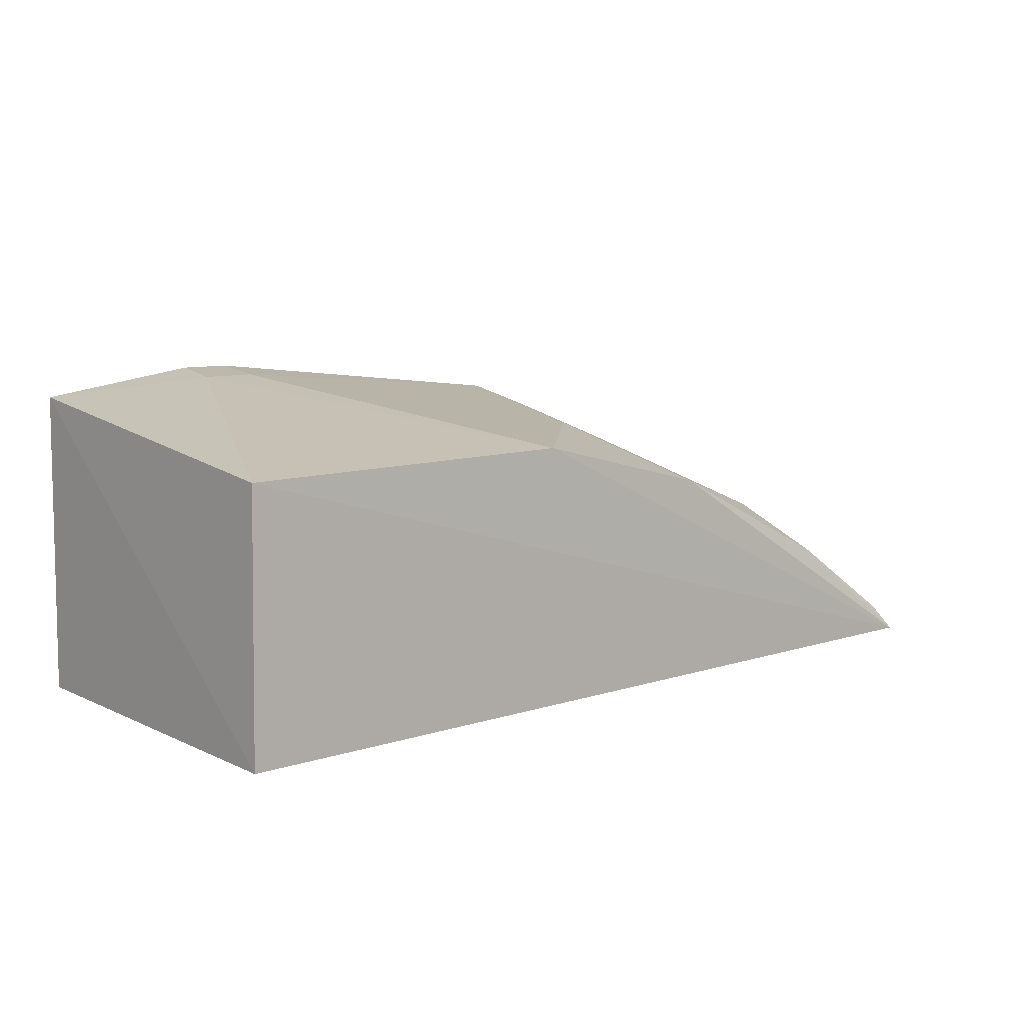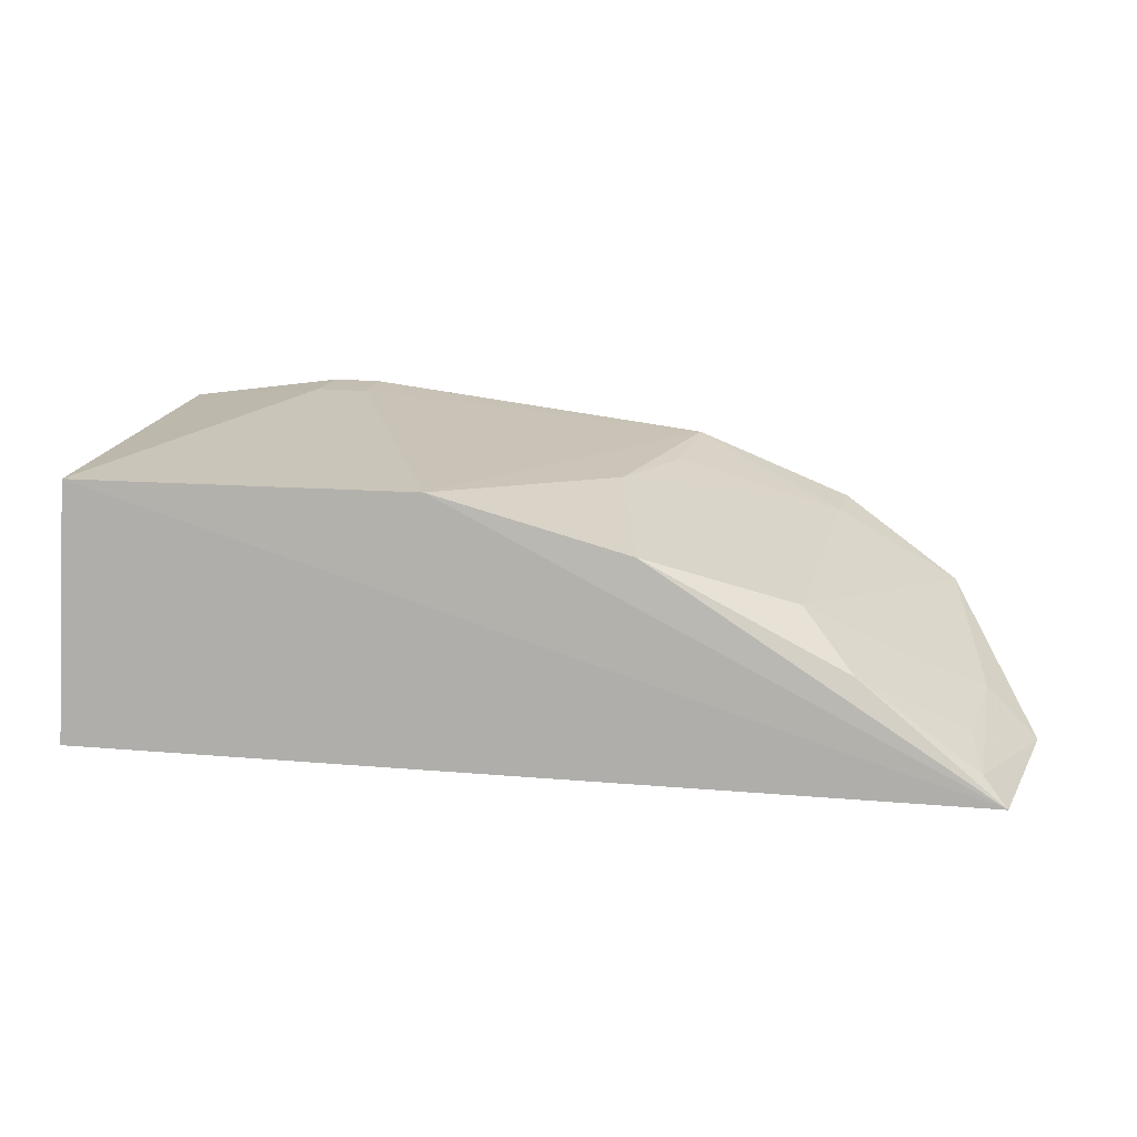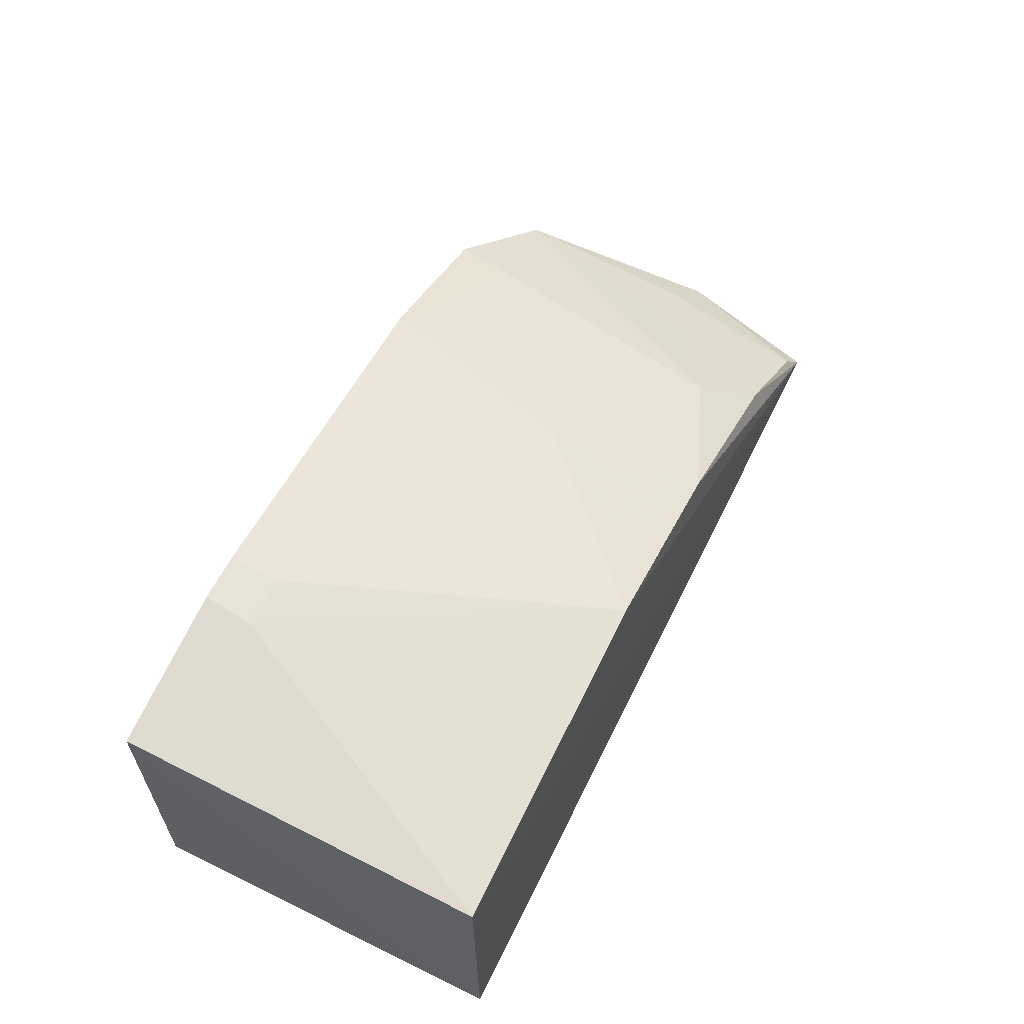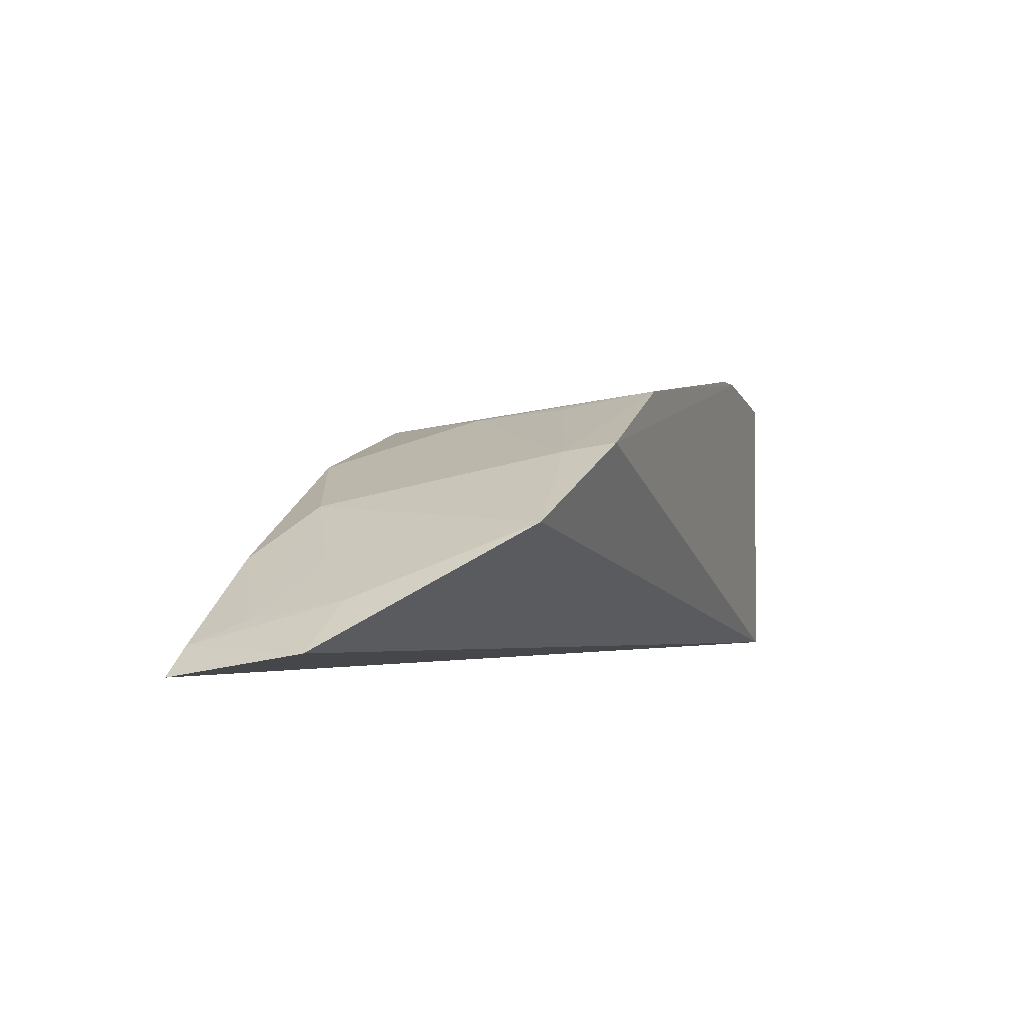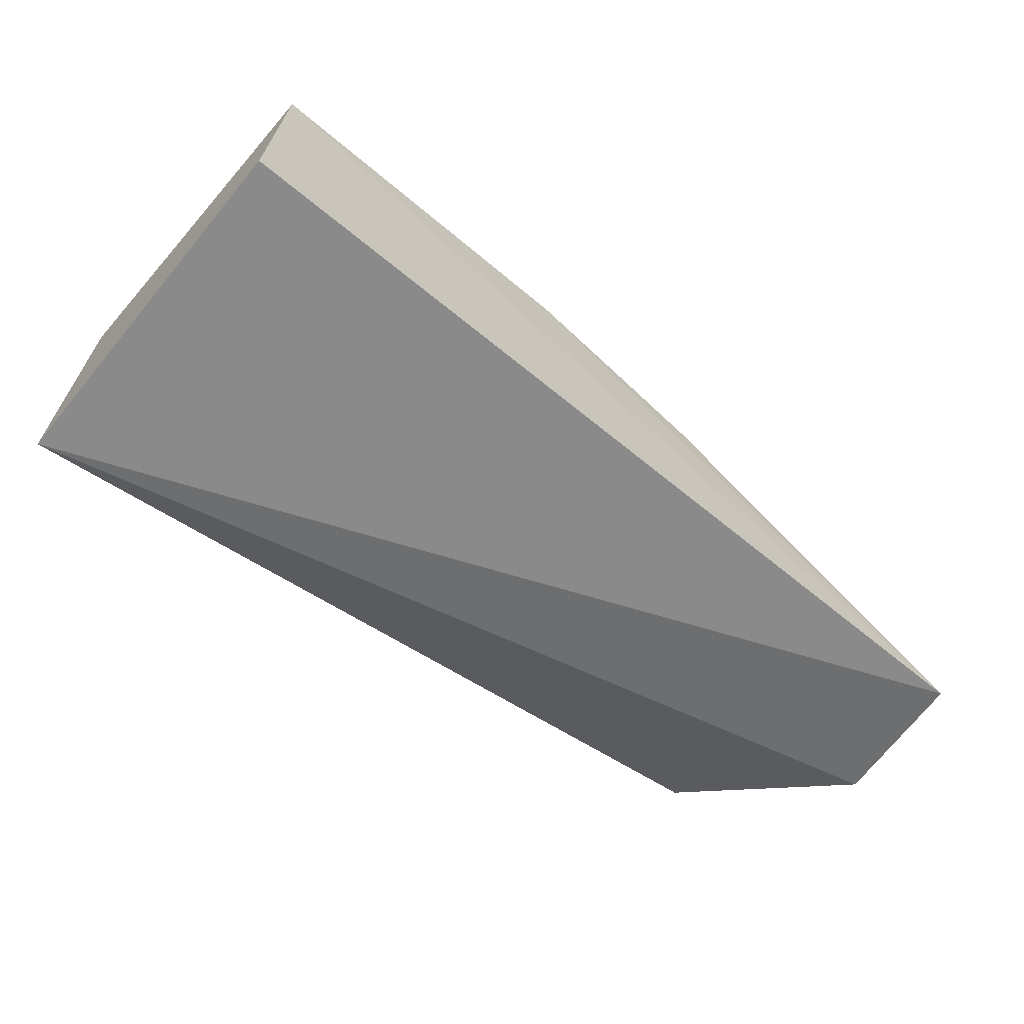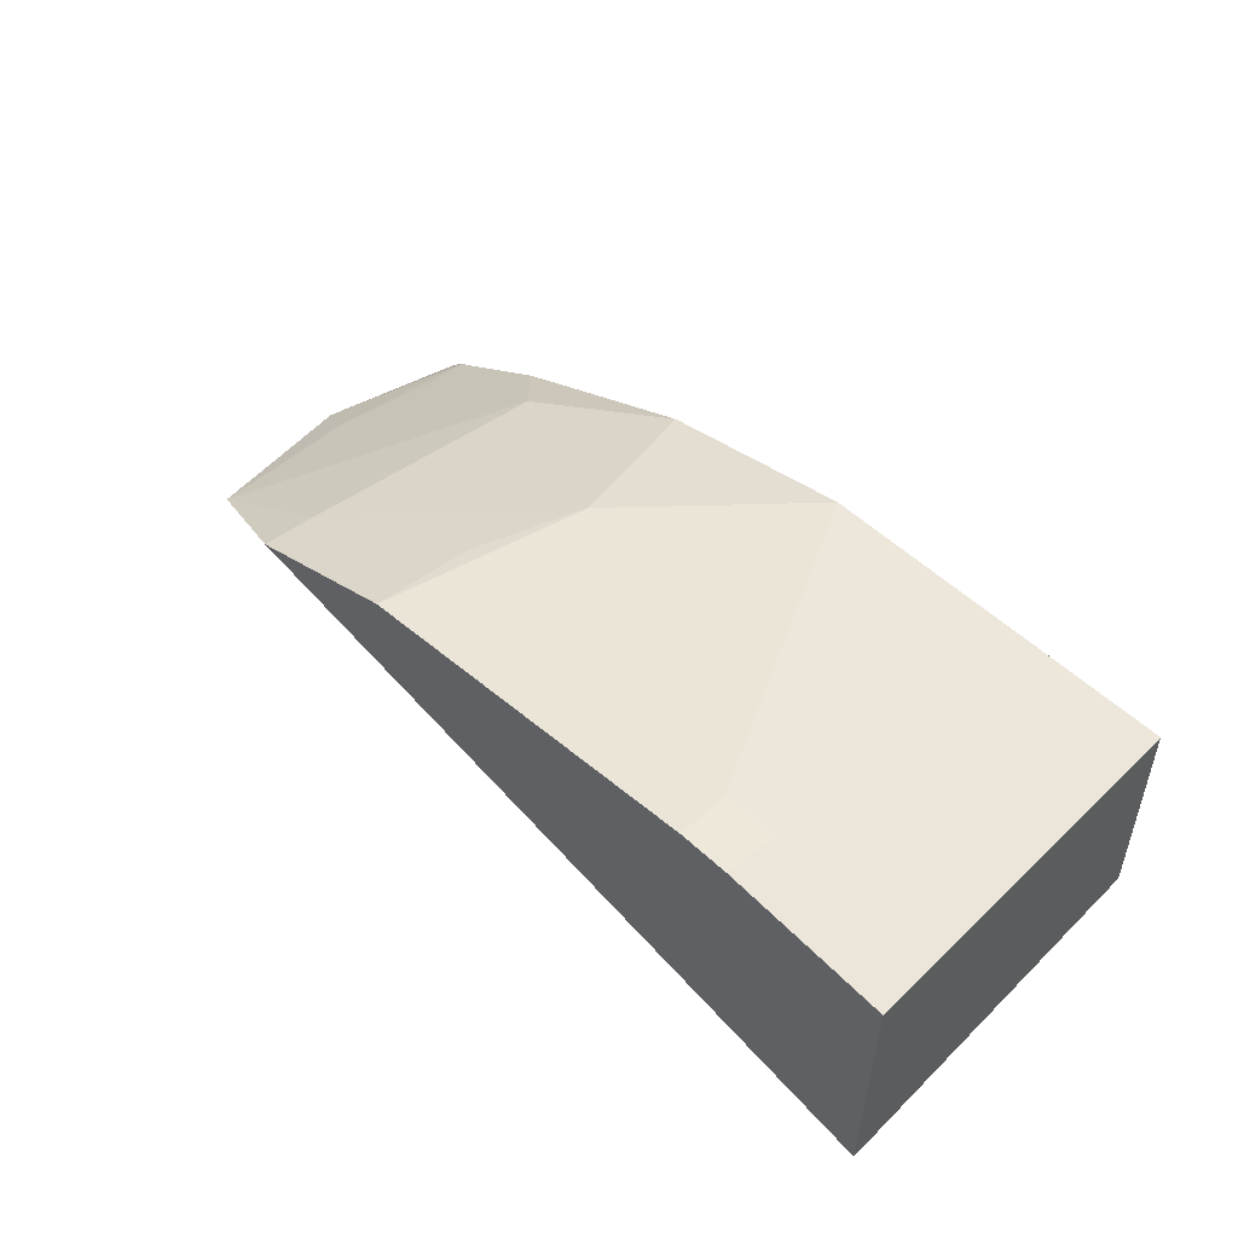
<metadata>
{"format":"obj","ext":"obj","renderer":"f3d","projection":"perspective","resolution":1024,"background":"white","views":[{"elev":10.2,"azim":-40.4,"up":"+Y"},{"elev":10.8,"azim":11.5,"up":"+Y"},{"elev":61.5,"azim":-63.6,"up":"+Y"},{"elev":-2.3,"azim":108.6,"up":"+Y"},{"elev":-63.2,"azim":-39.6,"up":"+Y"},{"elev":56.8,"azim":-135.6,"up":"+Y"}]}
</metadata>
<code>
v 0.2677 0.2161 0.006508
v 0.2754 0.2231 -0.03642
v 0.1608 0.2905 -0.04097
v 0.01606 0.2924 0.005084
v 0.01317 0.219 -0.09848
v 0.1722 0.2764 0.003511
v 0.01317 0.219 0.007576
v 0.2187 0.2781 -0.1013
v 0.1163 0.2916 0.003915
v 0.01457 0.3045 -0.09892
v 0.2515 0.256 -0.09065
v 0.2176 0.2762 -0.08619
v 0.05949 0.3101 -0.09973
v 0.2611 0.2241 0.004114
v 0.1742 0.2964 -0.1006
v 0.05833 0.3085 -0.08543
v 0.2615 0.2363 -0.04129
v 0.2134 0.2625 -0.01255
v 0.2285 0.2475 0.002747
v 0.1724 0.292 -0.07178
v 0.07348 0.3082 -0.08546
v 0.258 0.2311 -0.01275
v 0.2426 0.246 -0.02759
v 0.07345 0.3098 -0.09976
f 5 2 1
f 7 5 1
f 7 1 4
f 9 6 3
f 9 4 1
f 9 1 6
f 10 7 4
f 10 5 7
f 11 2 5
f 11 5 8
f 12 11 8
f 13 8 5
f 13 5 10
f 14 1 2
f 15 12 8
f 15 8 13
f 15 9 3
f 16 13 10
f 16 10 4
f 16 4 9
f 17 14 2
f 17 2 11
f 18 12 3
f 18 3 6
f 18 11 12
f 19 6 1
f 19 1 14
f 19 18 6
f 20 15 3
f 20 3 12
f 20 12 15
f 21 9 15
f 21 16 9
f 21 13 16
f 22 14 17
f 22 19 14
f 22 18 19
f 23 17 11
f 23 11 18
f 23 22 17
f 23 18 22
f 24 21 15
f 24 15 13
f 24 13 21

</code>
